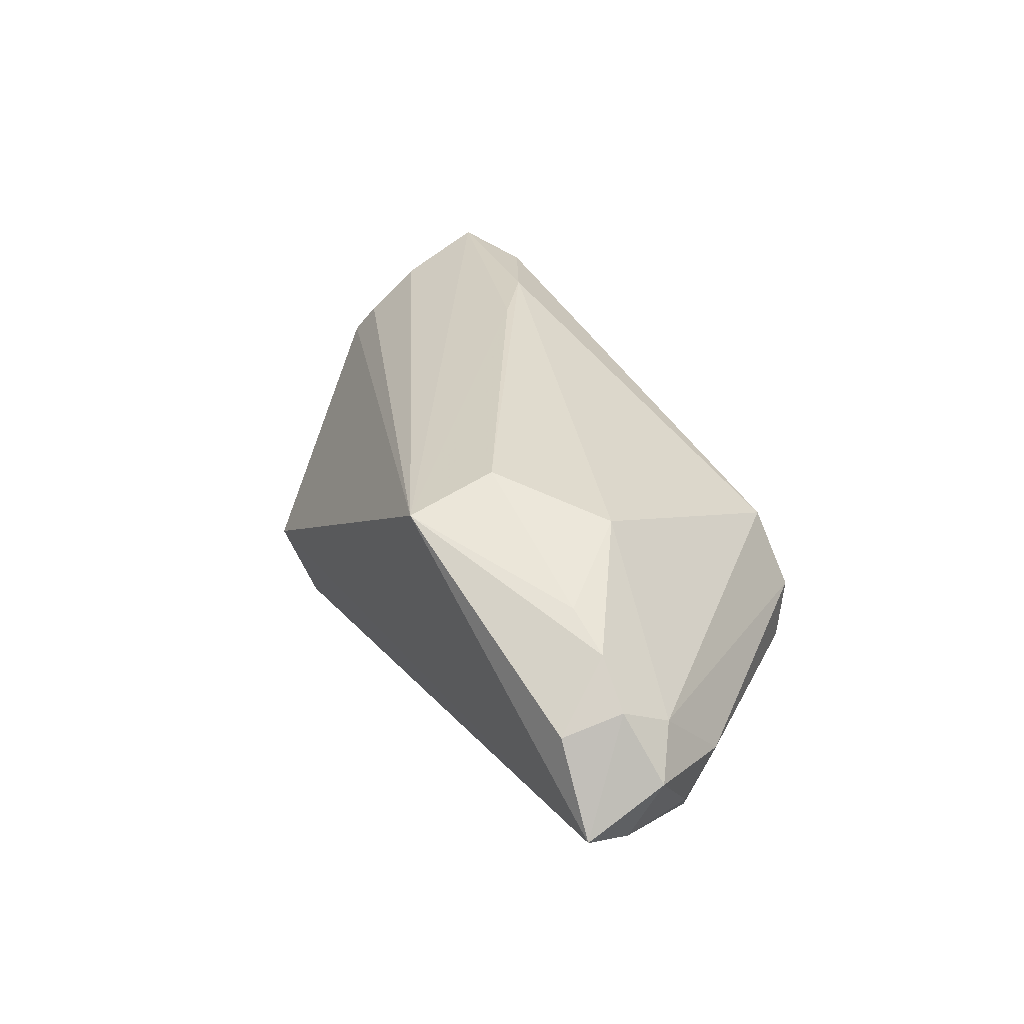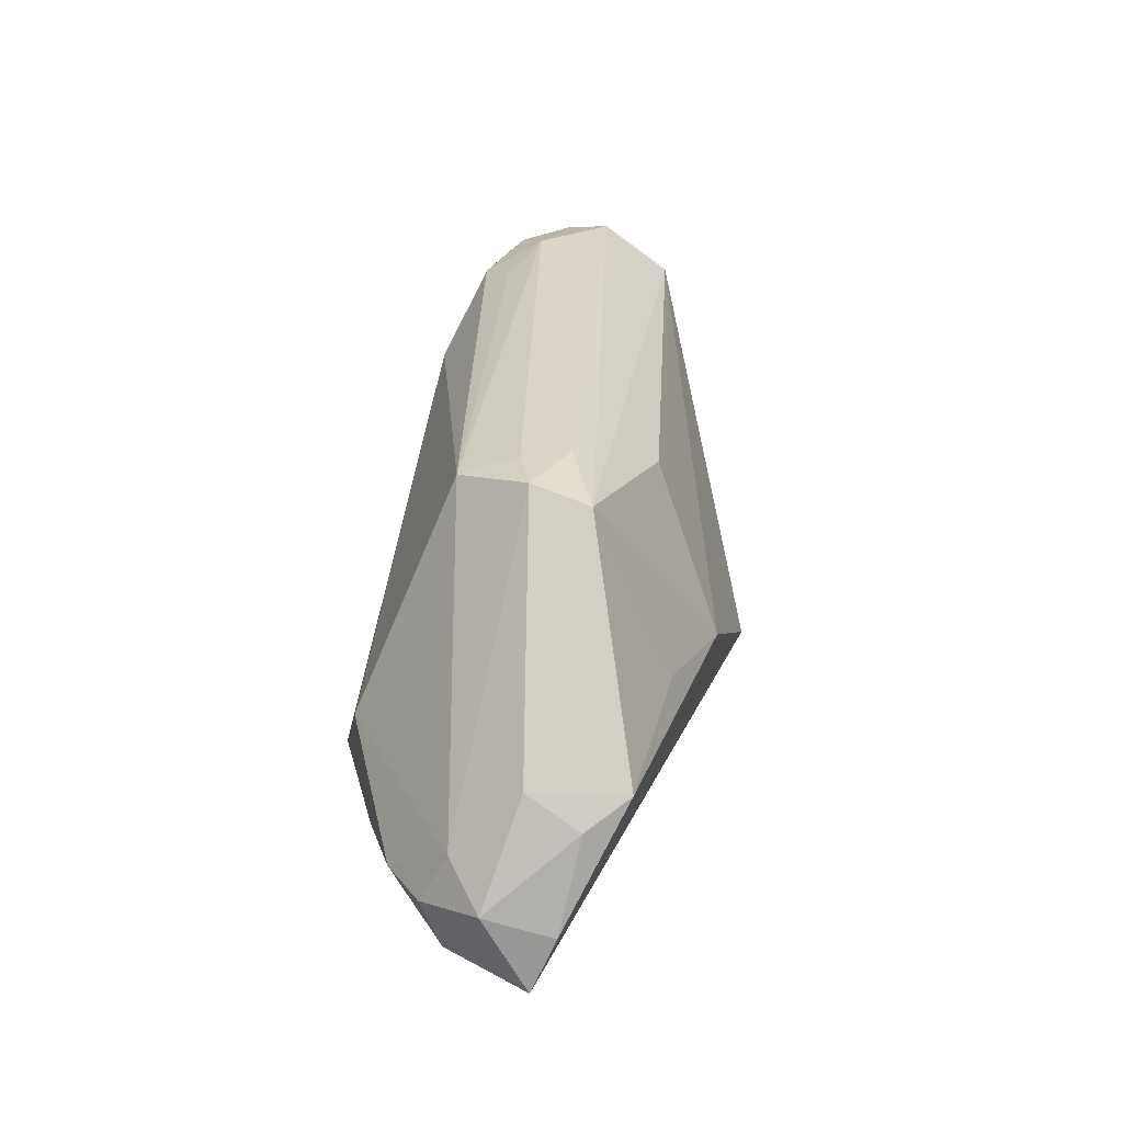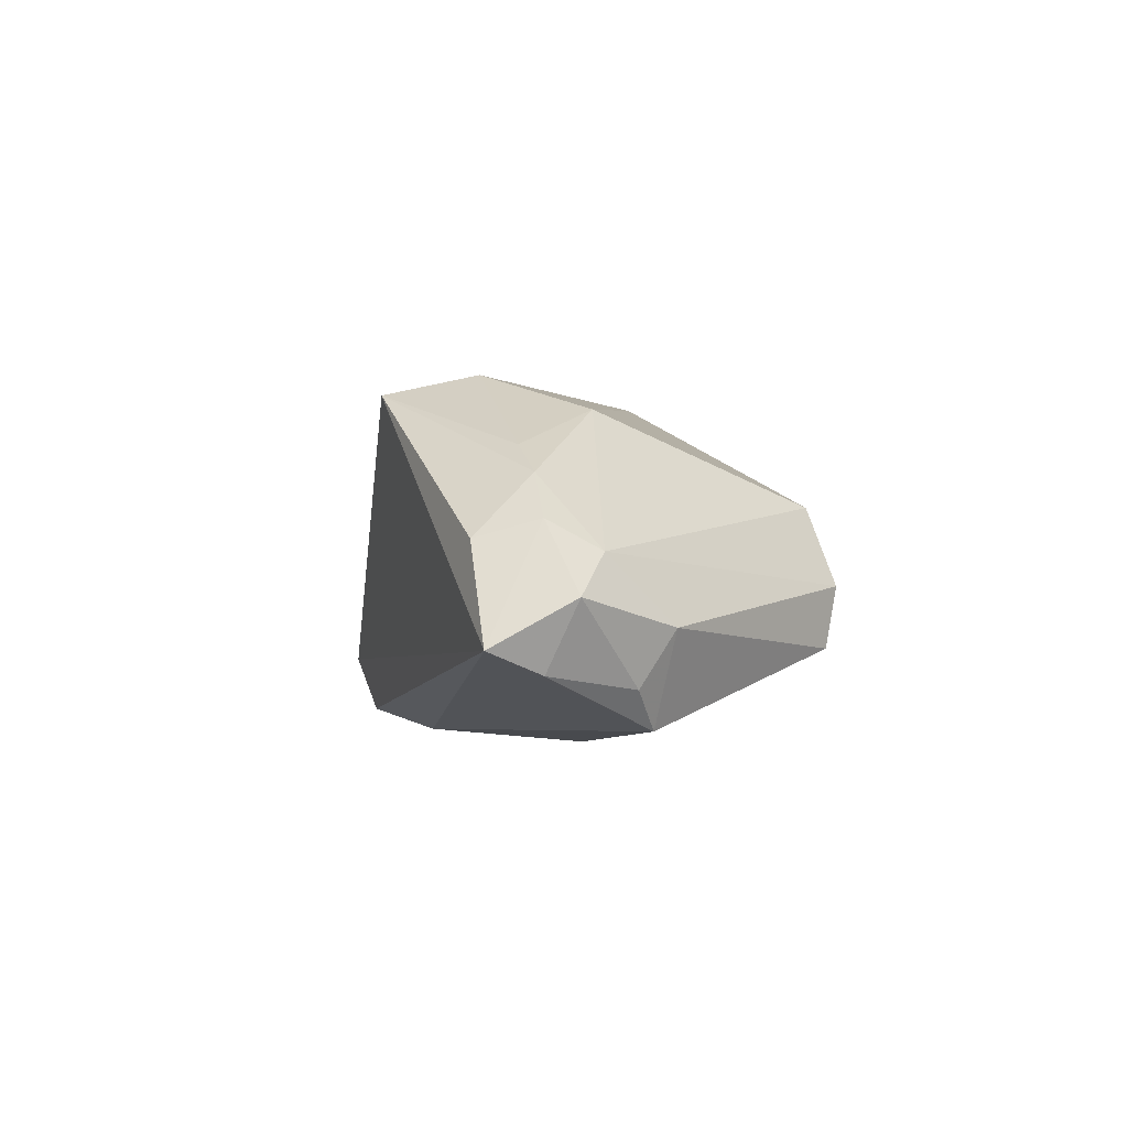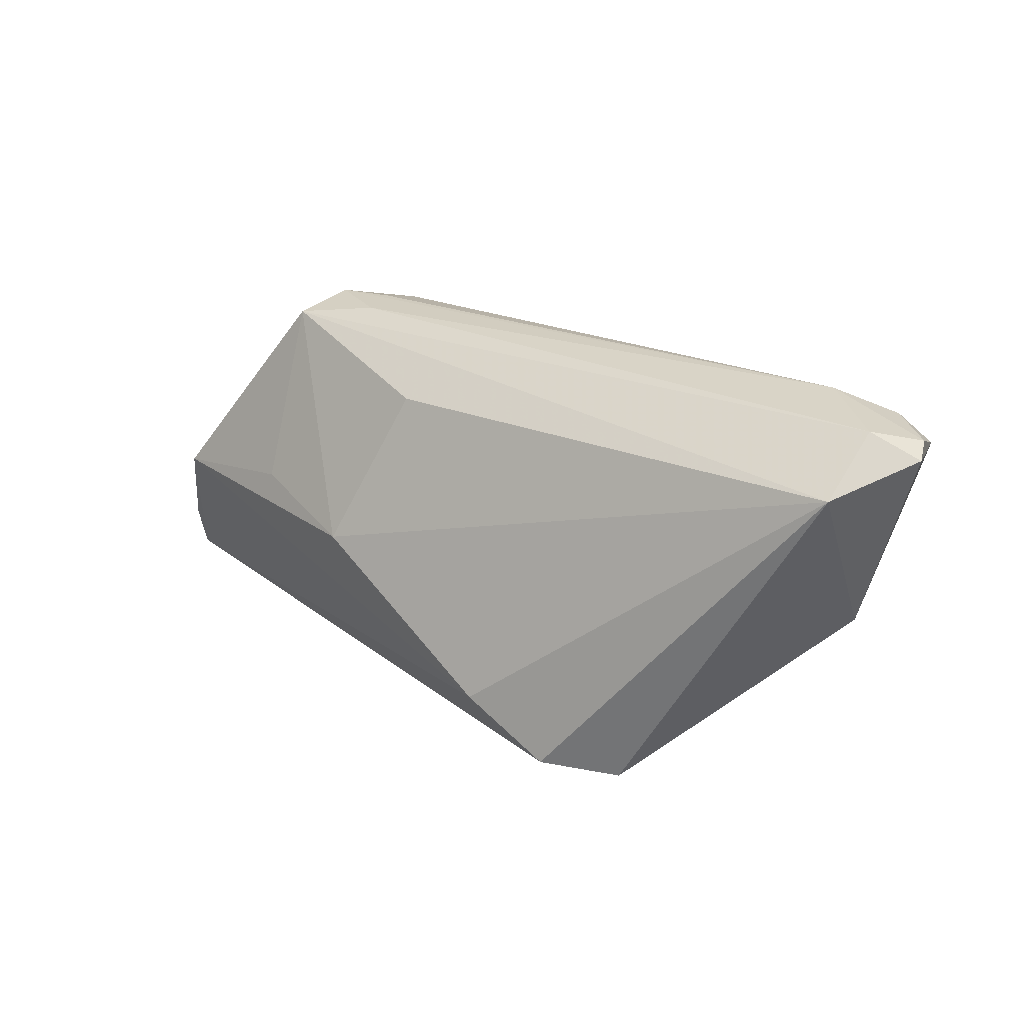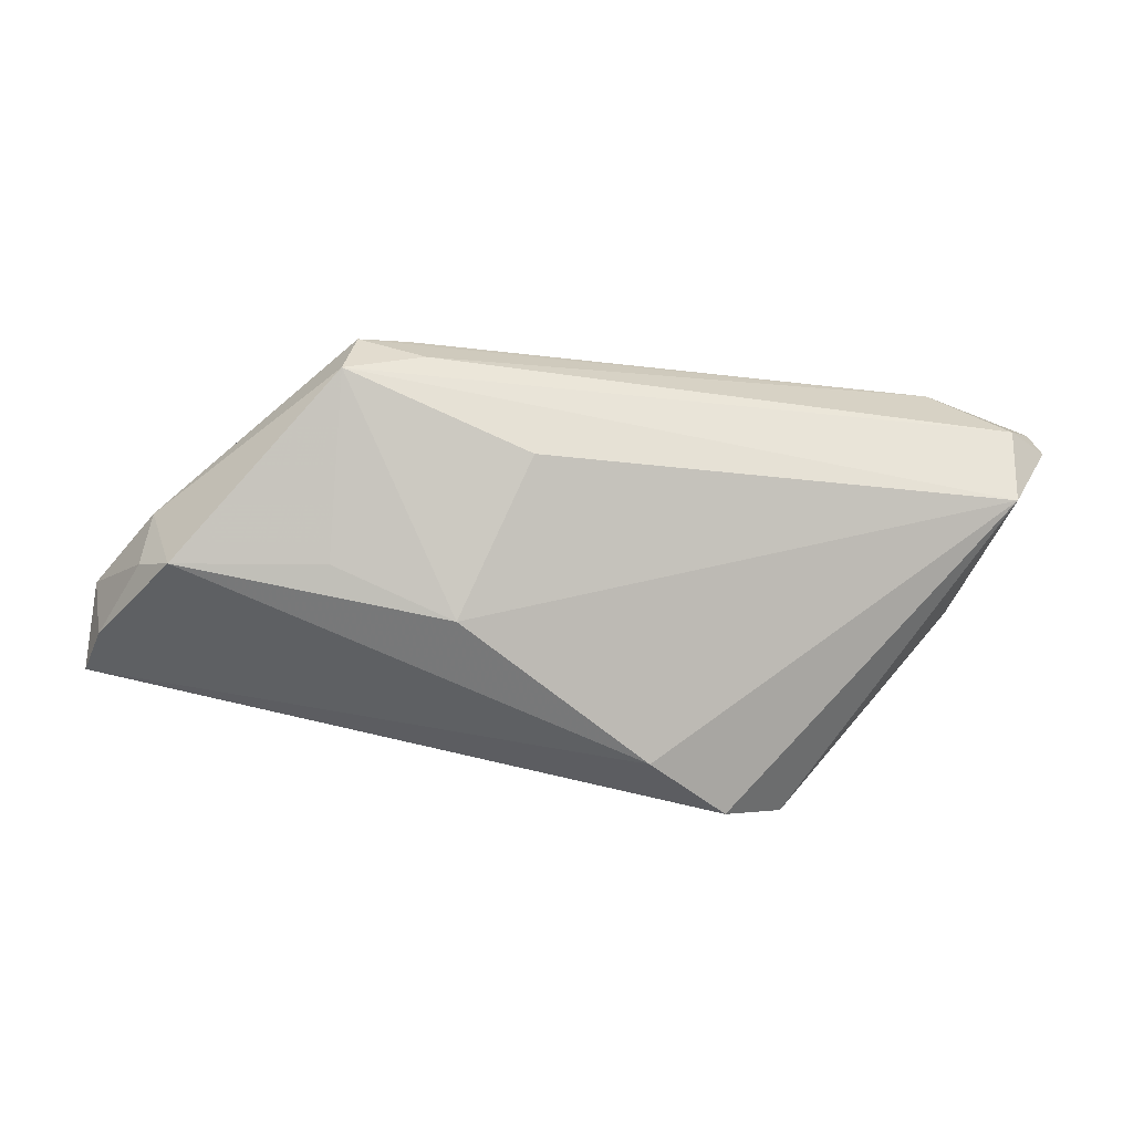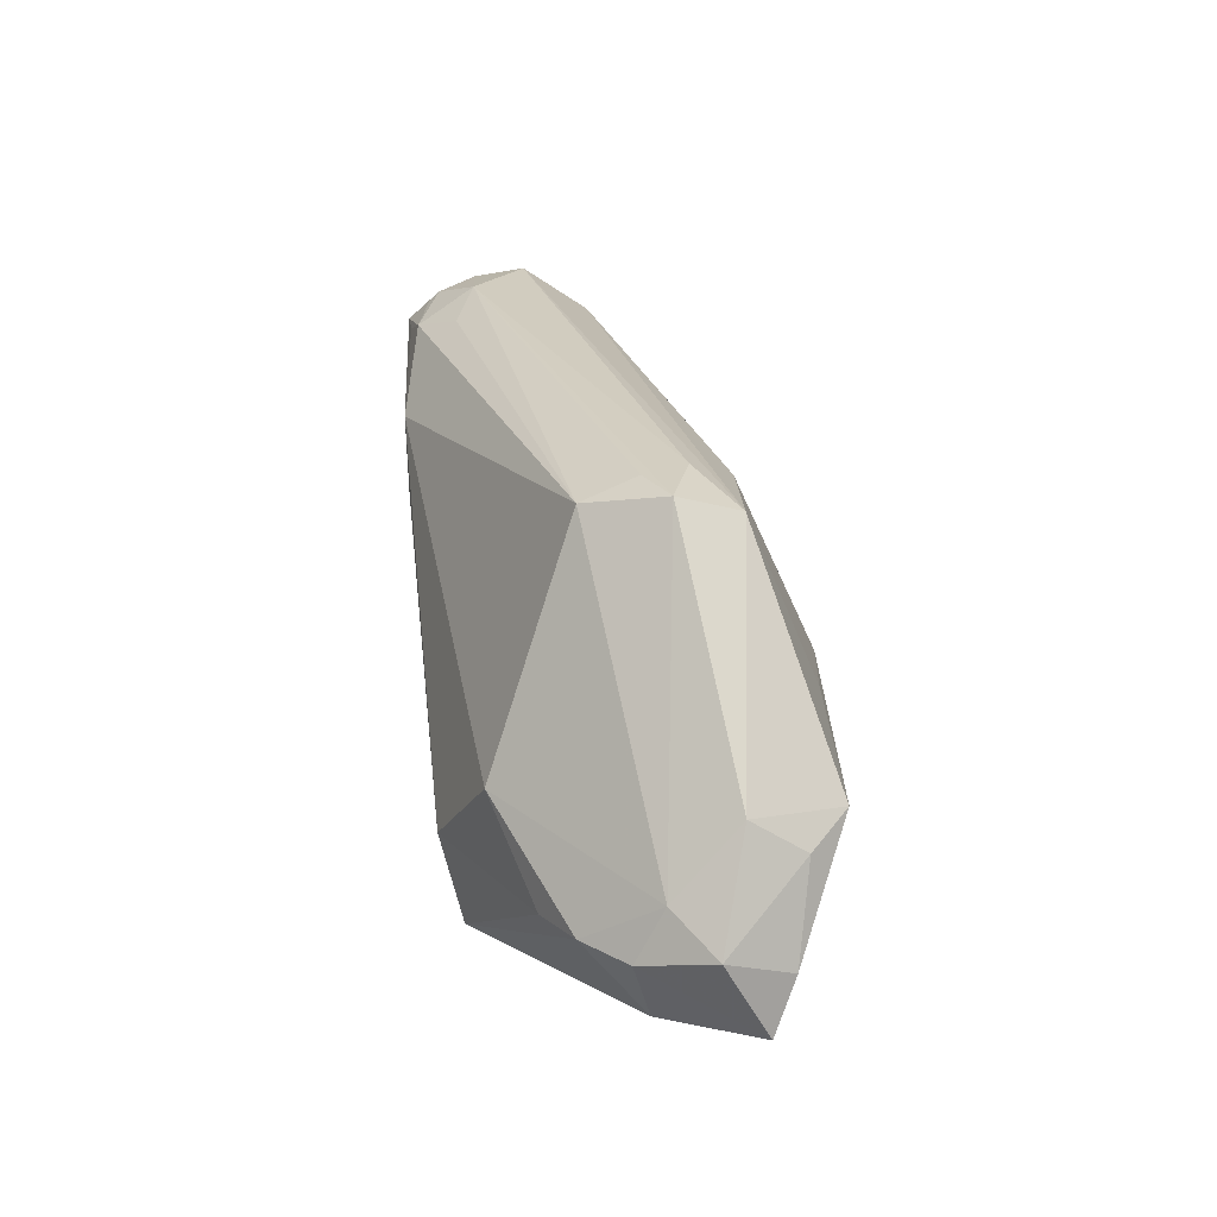
<metadata>
{"format":"obj","ext":"obj","renderer":"f3d","projection":"perspective","resolution":1024,"background":"white","views":[{"elev":30.6,"azim":62.7,"up":"+Z"},{"elev":29.1,"azim":101.6,"up":"+Y"},{"elev":0.1,"azim":78.3,"up":"+Z"},{"elev":24.6,"azim":-137.3,"up":"+Y"},{"elev":-68.2,"azim":170.8,"up":"+Z"},{"elev":25.3,"azim":82.4,"up":"+Y"}]}
</metadata>
<code>
v -0.05757 0.02136 0.006578
v 0.03203 -0.003876 0.01626
v -0.04055 0.02118 0.01793
v -0.05273 0.0185 -0.004694
v 0.04586 -0.000501 -0.01771
v 0.02235 0.02521 -0.0007976
v 0.0228 -0.02579 0.01813
v -0.04608 0.01898 0.01856
v 0.05582 -0.01977 -0.008842
v 0.01202 -0.0006982 -0.02168
v -0.04249 0.02525 0.01077
v 0.05414 -0.01354 -0.01144
v -0.01868 0.008308 0.0207
v 0.0512 -0.006865 0.0007286
v -0.01297 -0.01504 -0.02193
v 0.02936 0.02367 -0.01011
v 0.0499 -0.02017 0.001984
v -0.04851 0.006975 0.01553
v -0.04935 0.02265 0.01474
v 0.05146 -0.01311 0.004036
v -0.05286 0.01265 0.01188
v 0.04056 -0.01365 0.01188
v 0.02006 0.02525 -0.006042
v -0.05594 0.02249 0.009667
v 0.006023 0.01797 -0.01339
v 0.04983 -0.003048 -0.01319
v -0.02332 -0.02114 -0.01997
v -0.04887 0.02158 0.01605
v 0.02194 -0.01465 0.0207
v 0.04639 -0.01304 0.008792
v -0.05043 -0.001727 0.006857
v 0.02836 0.02525 -0.0031
v -0.03479 0.02338 0.01352
v -0.04812 0.0002946 0.01076
v 0.04962 0.001035 -0.006965
v -0.05189 0.01841 0.01856
v 0.05628 -0.01036 -0.003701
v -0.05229 0.02442 0.003589
v 0.0239 0.02313 0.005884
v -0.03095 -0.02278 -0.01372
v -0.0268 0.0143 0.02056
v 0.02737 0.0028 -0.01876
f 9 7 40
f 31 40 7
f 7 34 31
f 17 7 9
f 17 30 7
f 30 17 20
f 20 14 30
f 37 14 20
f 20 17 9
f 9 37 20
f 7 30 22
f 39 41 2
f 2 14 39
f 30 14 2
f 2 22 30
f 39 11 33
f 1 31 21
f 21 36 1
f 31 36 21
f 18 31 34
f 18 36 31
f 18 34 7
f 7 36 18
f 1 36 24
f 9 15 5
f 42 16 5
f 39 14 32
f 1 24 38
f 38 24 11
f 29 2 41
f 7 22 29
f 22 2 29
f 3 33 11
f 3 41 39
f 39 33 3
f 11 24 19
f 19 24 36
f 19 3 11
f 42 5 10
f 10 5 15
f 10 16 42
f 10 25 16
f 12 37 9
f 9 5 12
f 9 40 27
f 27 15 9
f 16 32 35
f 35 5 16
f 35 14 37
f 35 32 14
f 6 11 39
f 39 32 6
f 6 32 11
f 16 25 4
f 4 38 16
f 4 10 15
f 25 10 4
f 15 27 4
f 1 38 4
f 4 27 40
f 4 31 1
f 40 31 4
f 23 32 16
f 16 38 23
f 11 32 23
f 23 38 11
f 41 36 13
f 13 29 41
f 13 36 7
f 7 29 13
f 8 36 41
f 41 3 8
f 8 3 36
f 36 3 28
f 28 19 36
f 3 19 28
f 37 12 26
f 26 12 5
f 26 35 37
f 5 35 26

</code>
